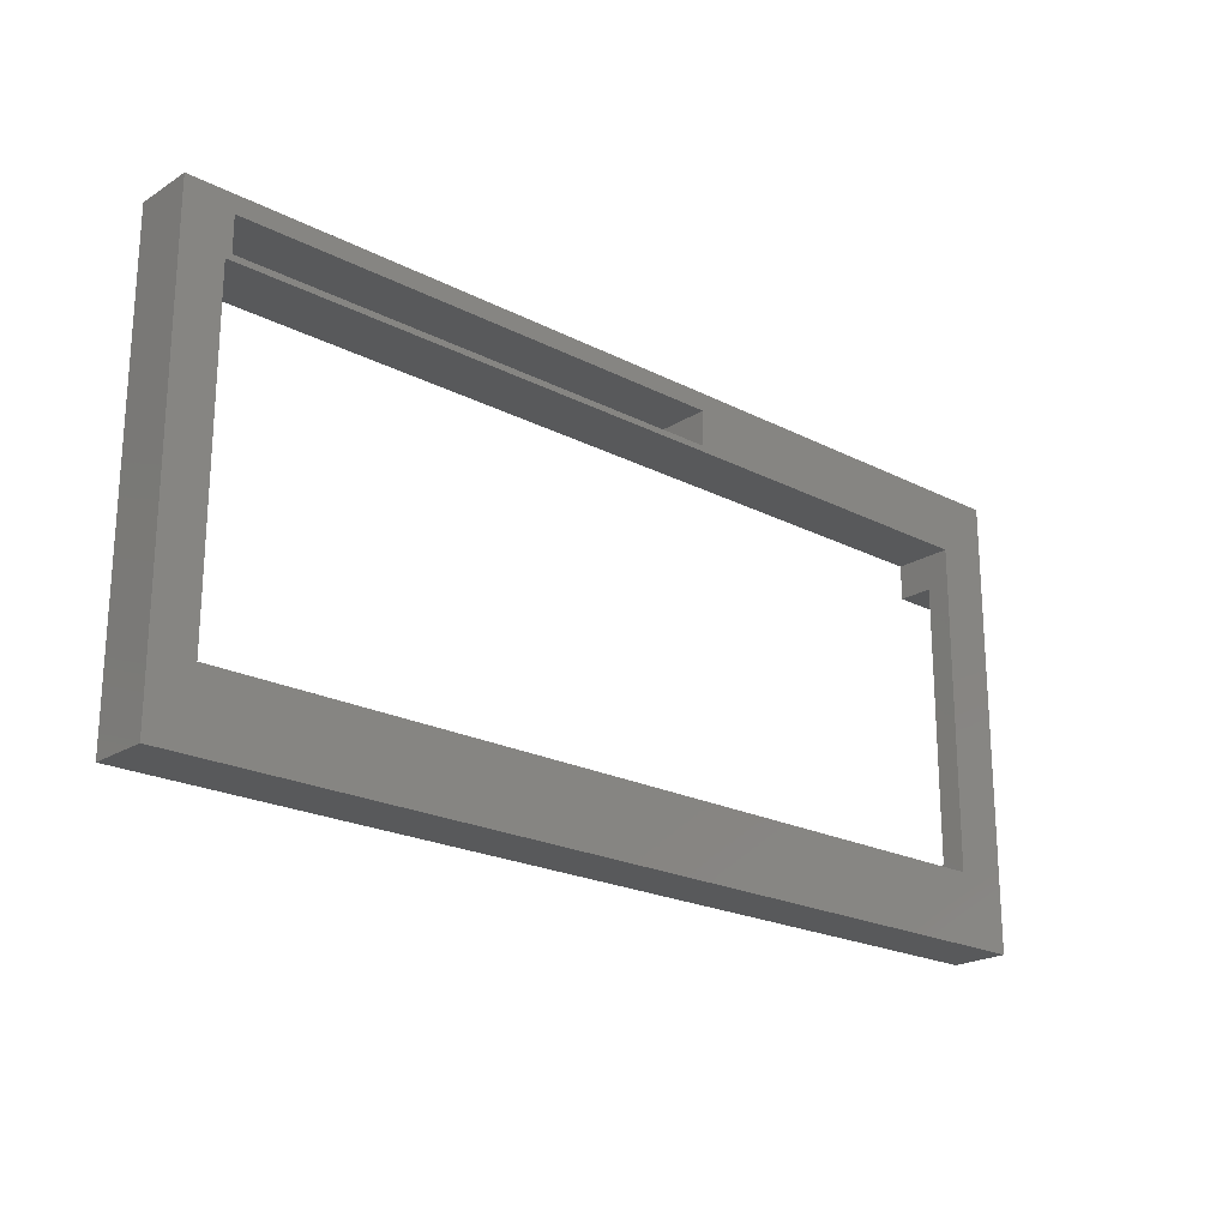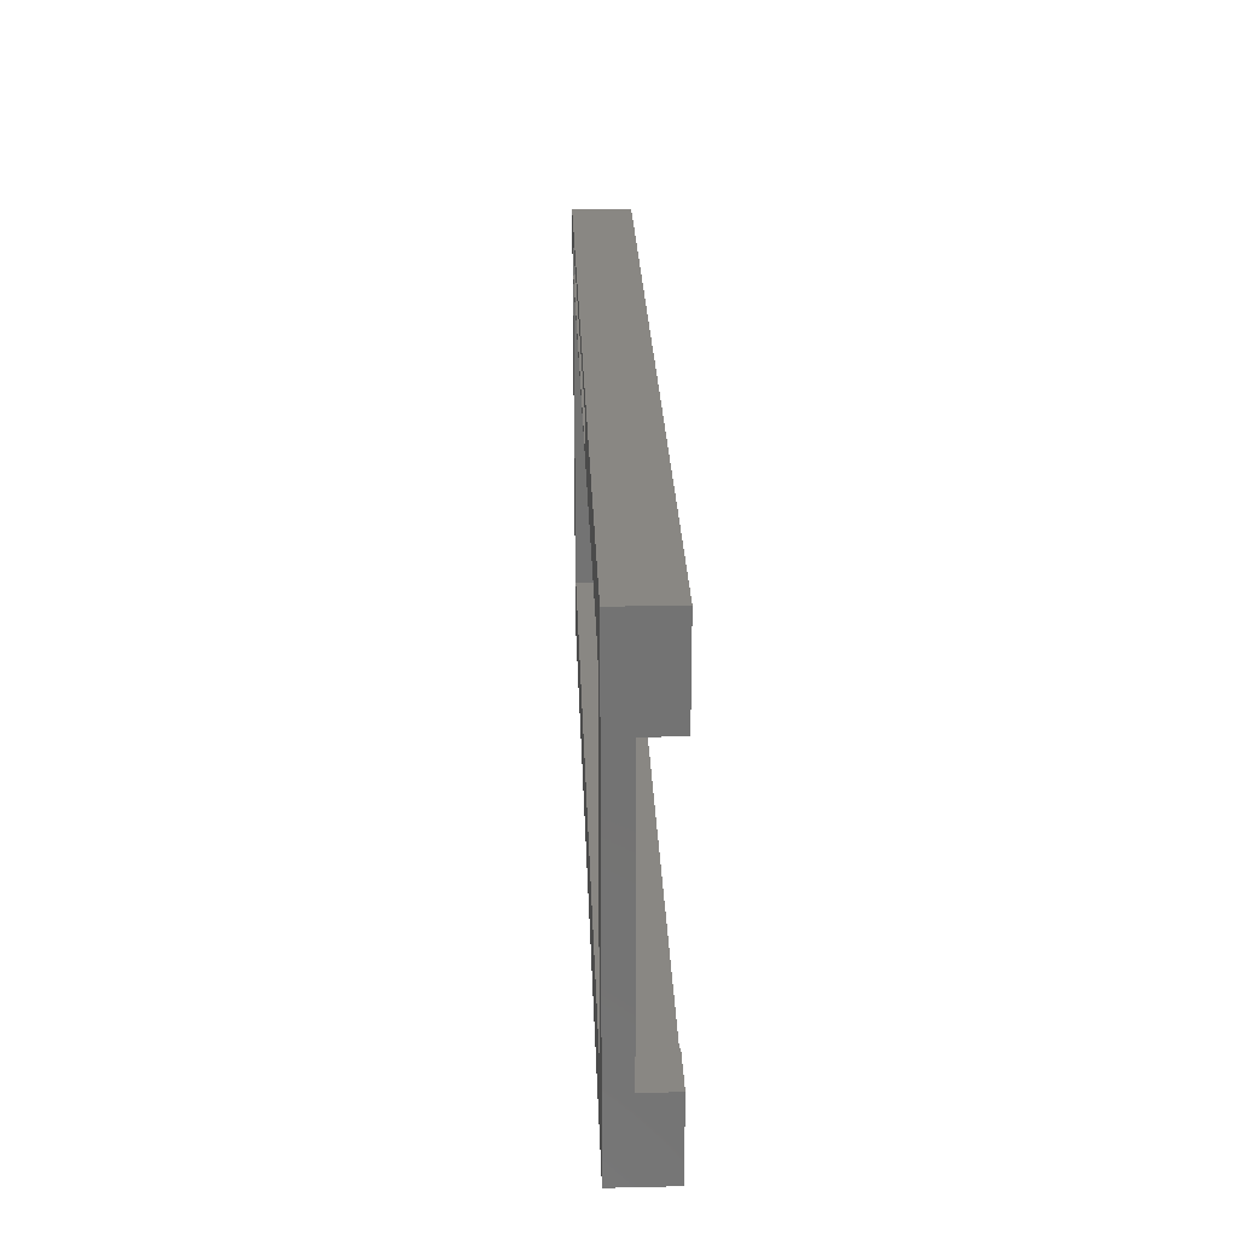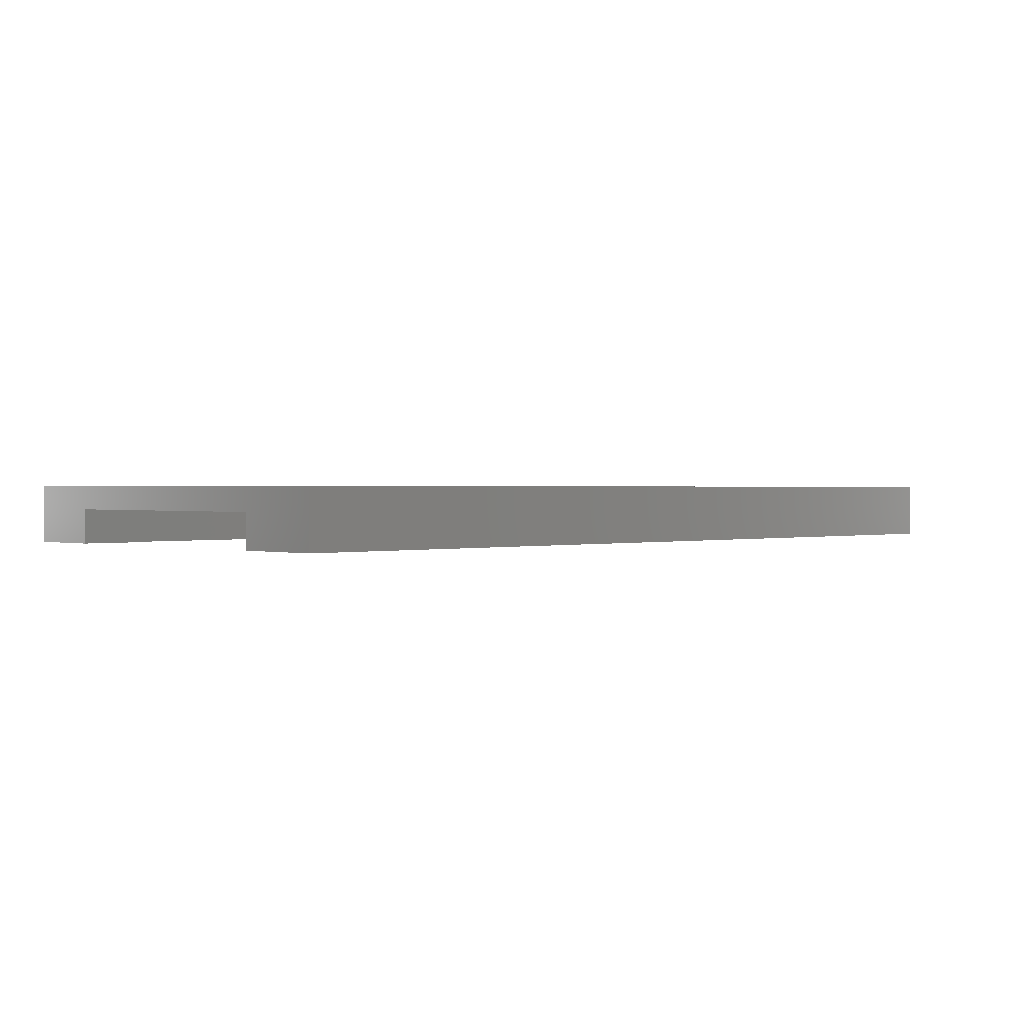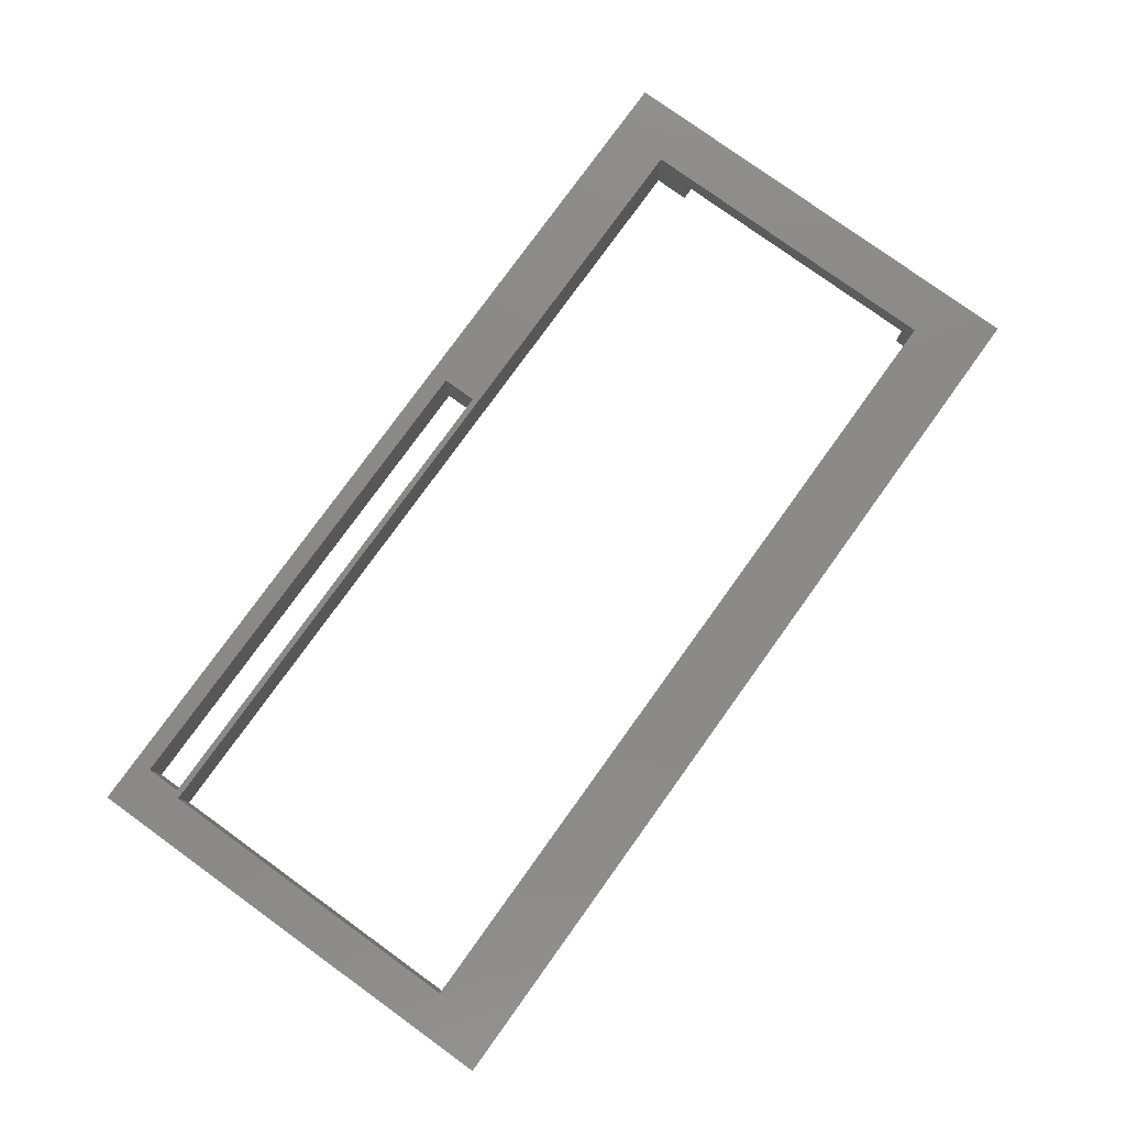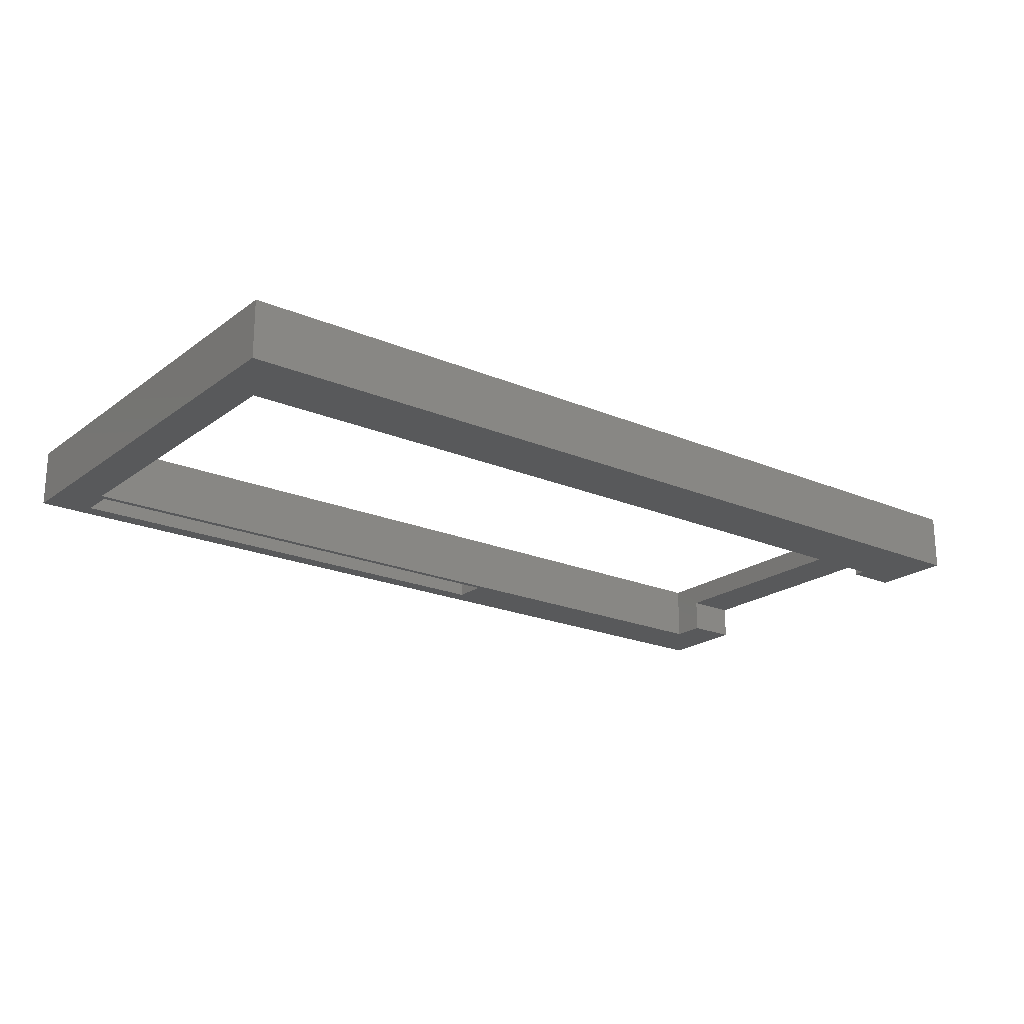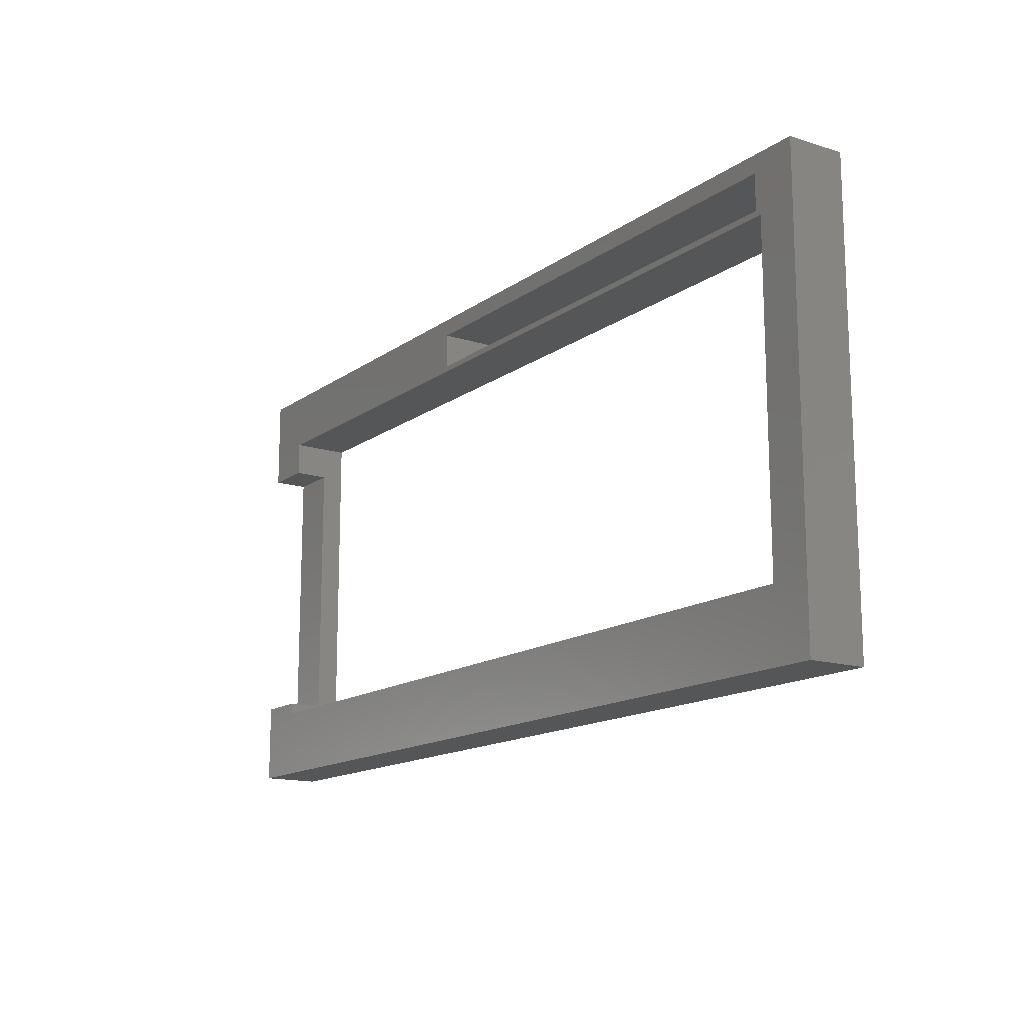
<metadata>
{"format":"stl","ext":"stl","renderer":"f3d","projection":"perspective","resolution":1024,"background":"white","views":[{"elev":-21.5,"azim":-42.3,"up":"+Y"},{"elev":25.1,"azim":87.9,"up":"+Y"},{"elev":0.8,"azim":135.8,"up":"+Z"},{"elev":79.0,"azim":-54.2,"up":"+Z"},{"elev":-20.8,"azim":-37.5,"up":"+Z"},{"elev":-14.7,"azim":-124.2,"up":"+Y"}]}
</metadata>
<code>
# stl→obj: 32 verts, 68 faces
v 5.5 94 -6.8
v 5.5 133 -1.8
v 5.5 133 -6.8
v 5.5 94 -1.8
v 81 100 -1.8
v 85.5 133 -1.8
v 81 128 -1.8
v 52.5 131.5 -1.8
v 9.5 131.5 -1.8
v 9 128 -1.8
v 9.5 128.5 -1.8
v 9 100 -1.8
v 85.5 94 -1.8
v 52.5 128.5 -1.8
v 85.5 125 -3.8
v 85.5 133 -6.8
v 85.5 101 -3.8
v 85.5 94 -6.8
v 85.5 101 -6.8
v 85.5 125 -6.8
v 81 100 -6.8
v 9 100 -6.8
v 81 101 -6.8
v 9 128 -6.8
v 52.5 128.5 -6.8
v 81 128 -6.8
v 9.5 128.5 -6.8
v 9.5 131.5 -6.8
v 81 125 -6.8
v 52.5 131.5 -6.8
v 81 101 -3.8
v 81 125 -3.8
f 1 2 3
f 2 1 4
f 5 6 7
f 6 8 7
f 2 8 6
f 9 10 11
f 10 2 12
f 9 2 10
f 8 2 9
f 6 5 13
f 4 5 12
f 5 4 13
f 4 12 2
f 14 7 8
f 10 14 11
f 14 10 7
f 6 15 16
f 13 15 6
f 15 13 17
f 18 17 13
f 17 18 19
f 16 15 20
f 18 21 19
f 1 21 18
f 3 22 1
f 21 1 22
f 19 21 23
f 24 25 26
f 27 24 28
f 25 24 27
f 26 20 29
f 20 26 16
f 30 26 25
f 26 30 16
f 3 30 28
f 30 3 16
f 24 3 28
f 22 3 24
f 1 13 4
f 13 1 18
f 16 2 6
f 2 16 3
f 12 24 10
f 24 12 22
f 23 21 31
f 32 26 29
f 26 32 7
f 5 32 31
f 32 5 7
f 5 31 21
f 24 7 10
f 7 24 26
f 21 12 5
f 12 21 22
f 31 15 17
f 15 31 32
f 19 31 17
f 31 19 23
f 29 15 32
f 15 29 20
f 11 28 9
f 28 11 27
f 25 8 30
f 8 25 14
f 25 11 14
f 11 25 27
f 28 8 9
f 8 28 30

</code>
